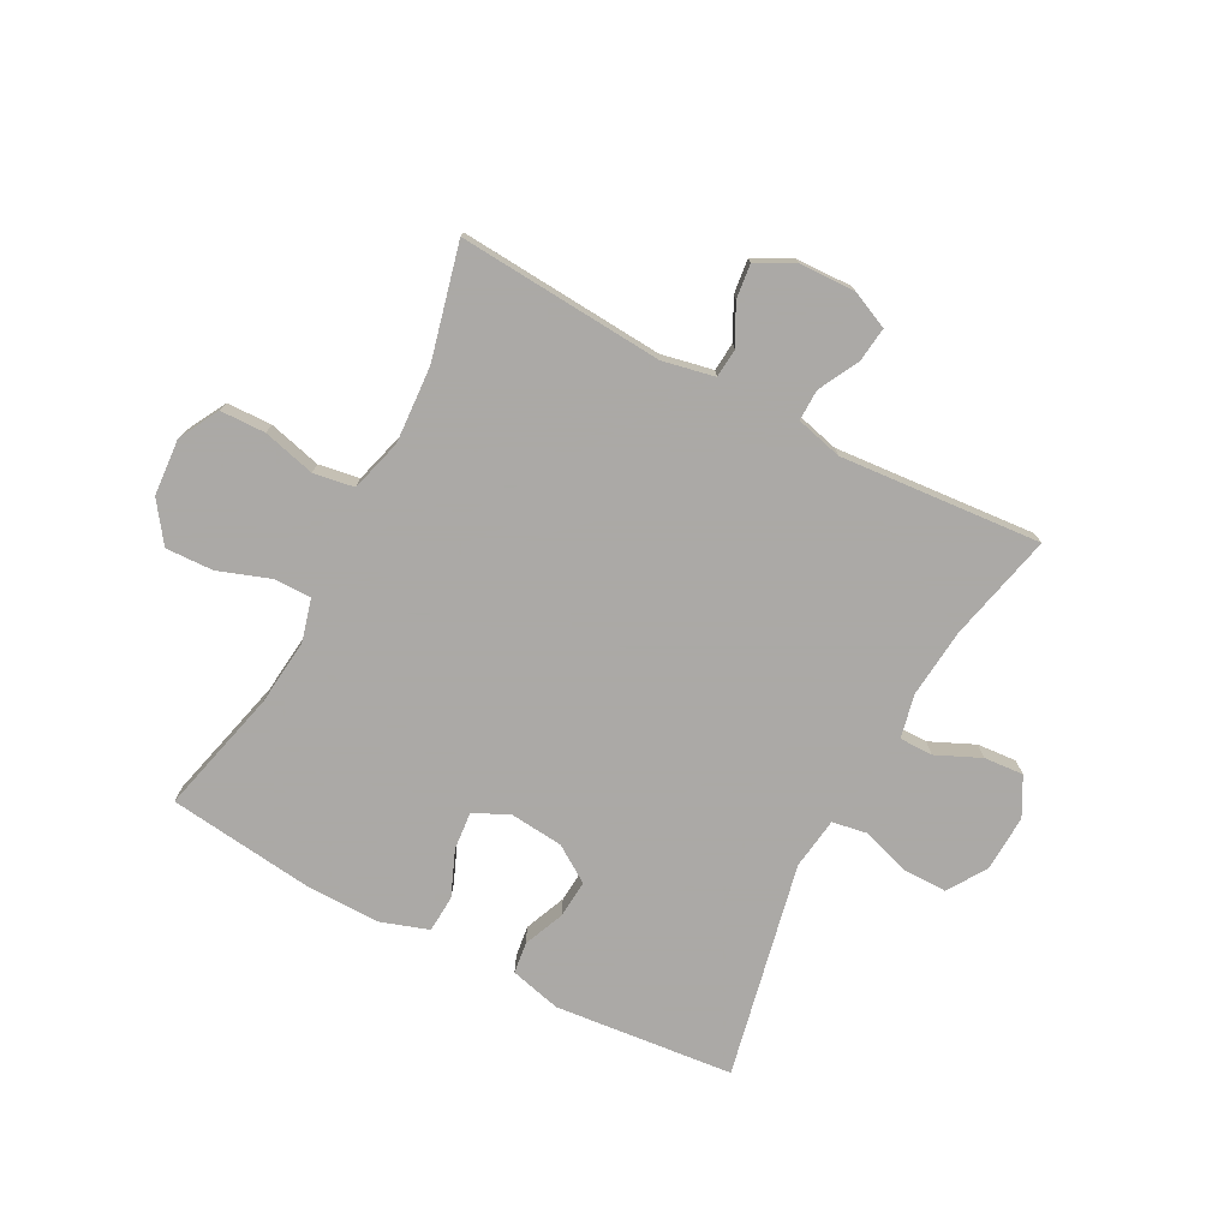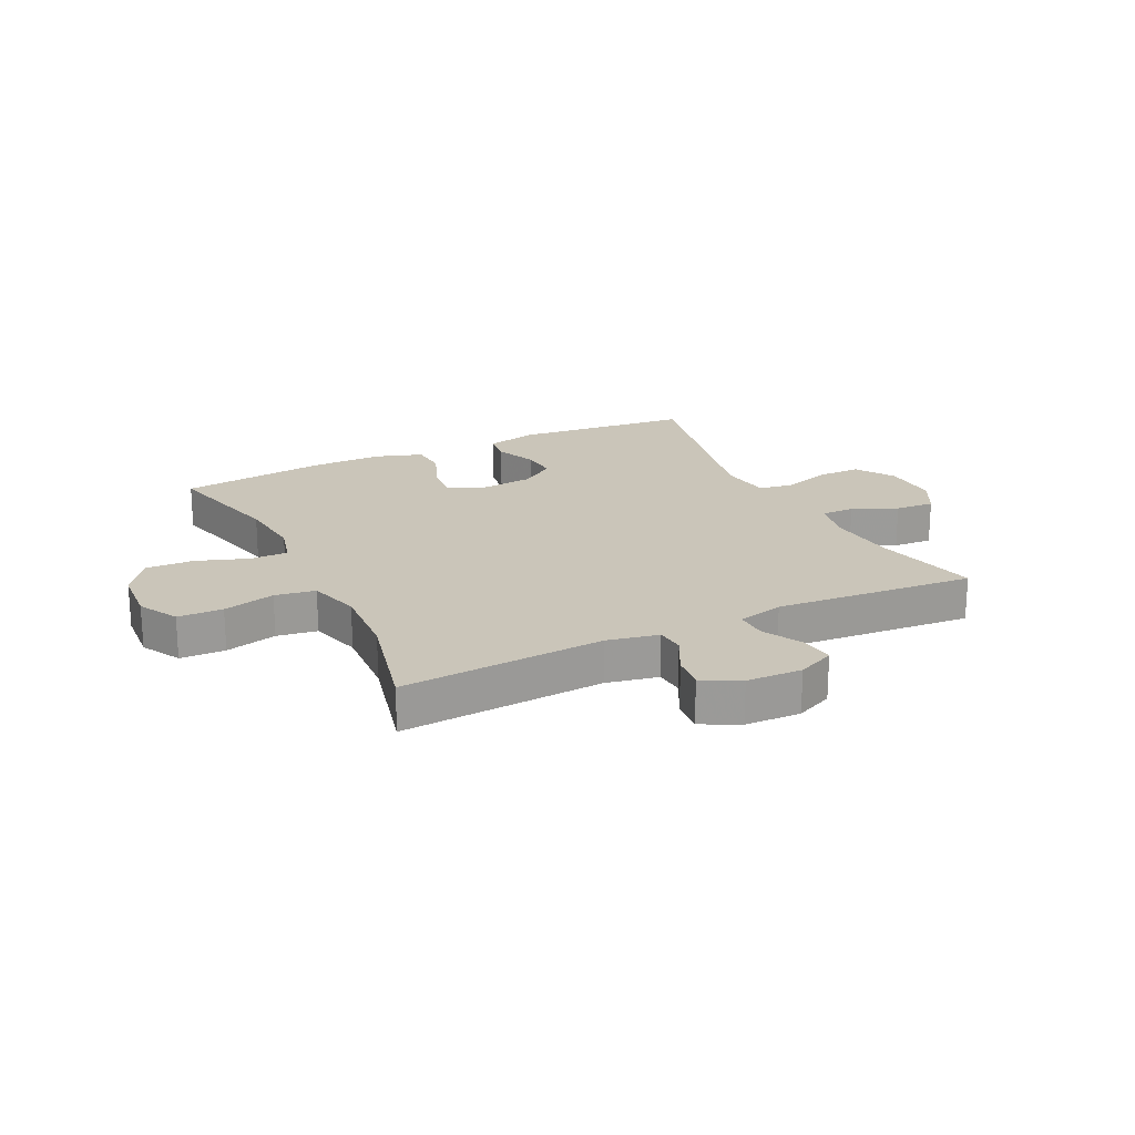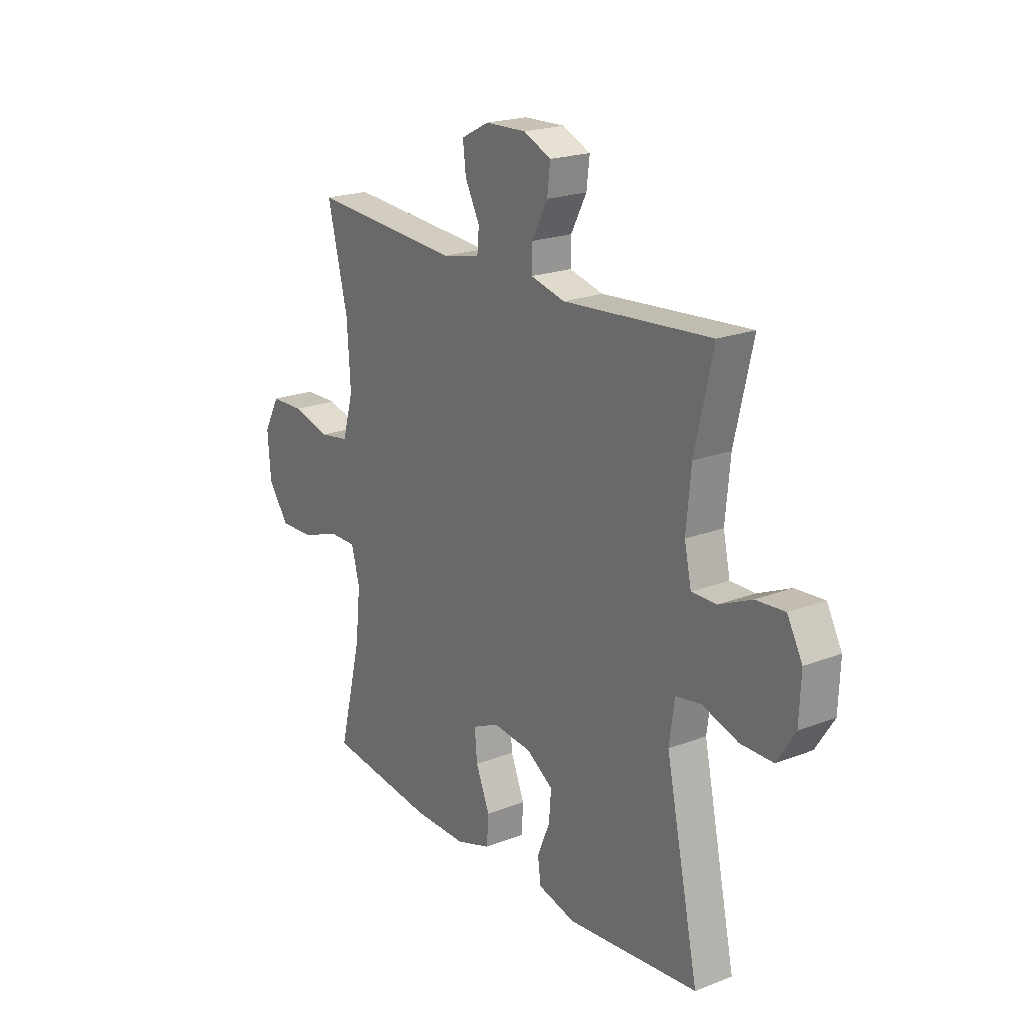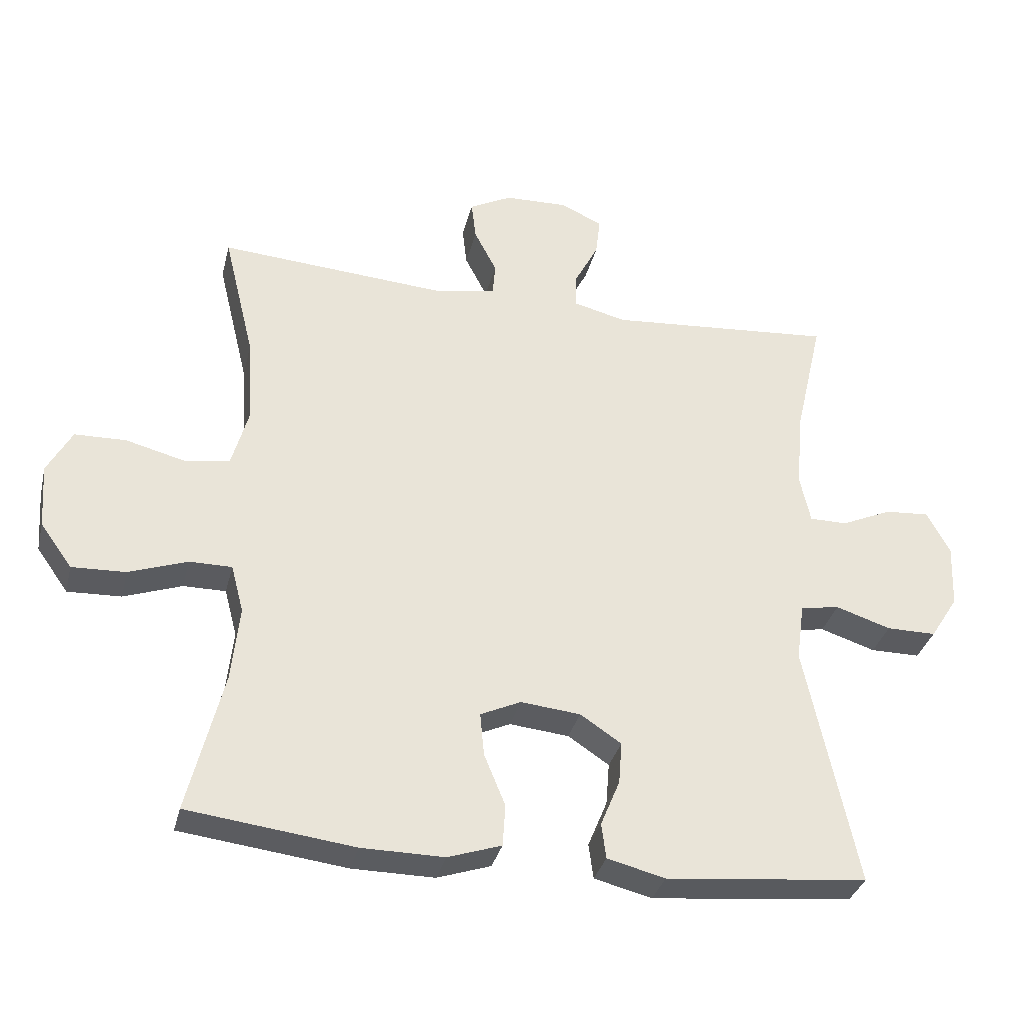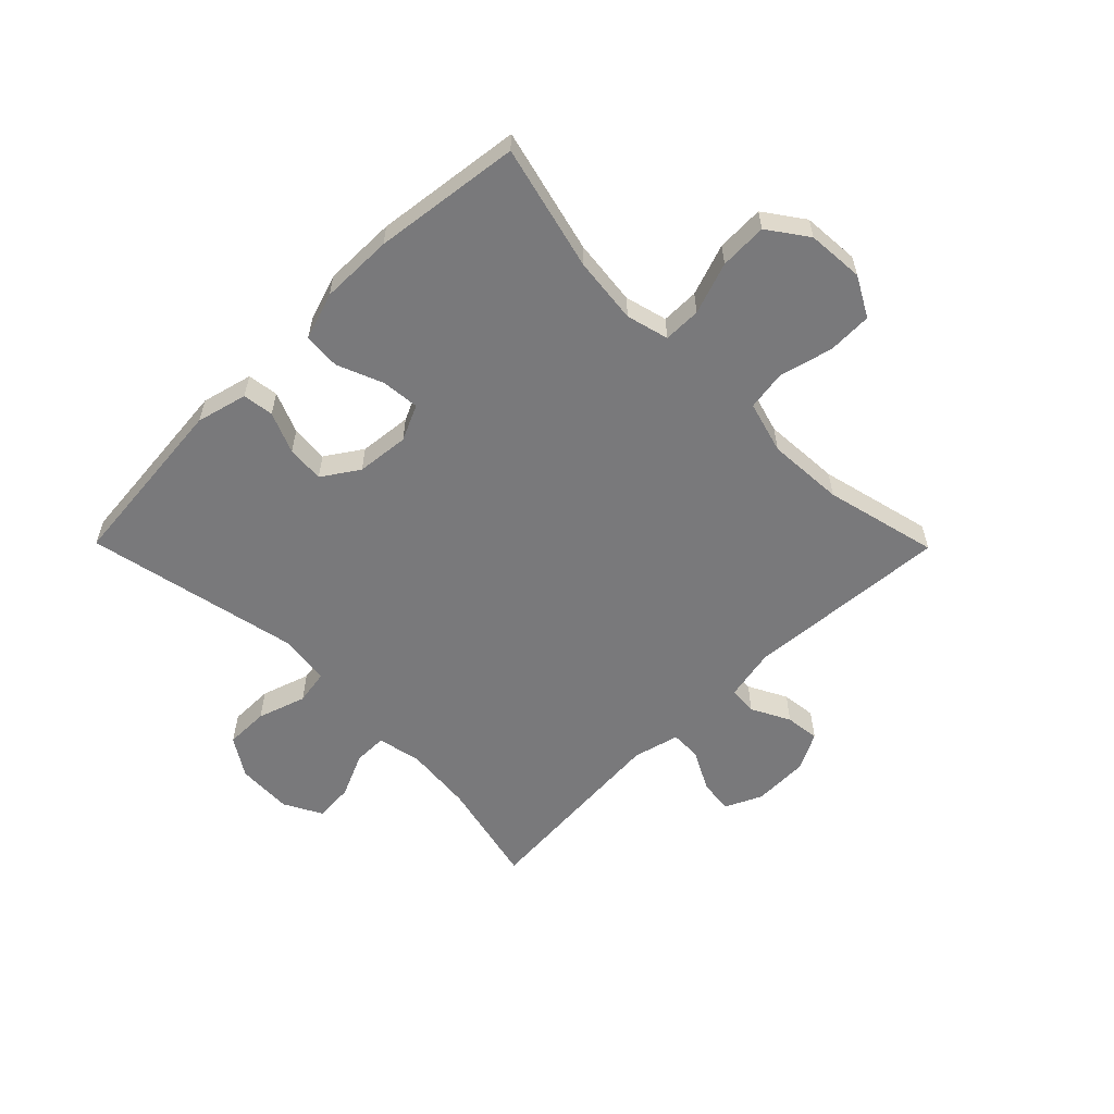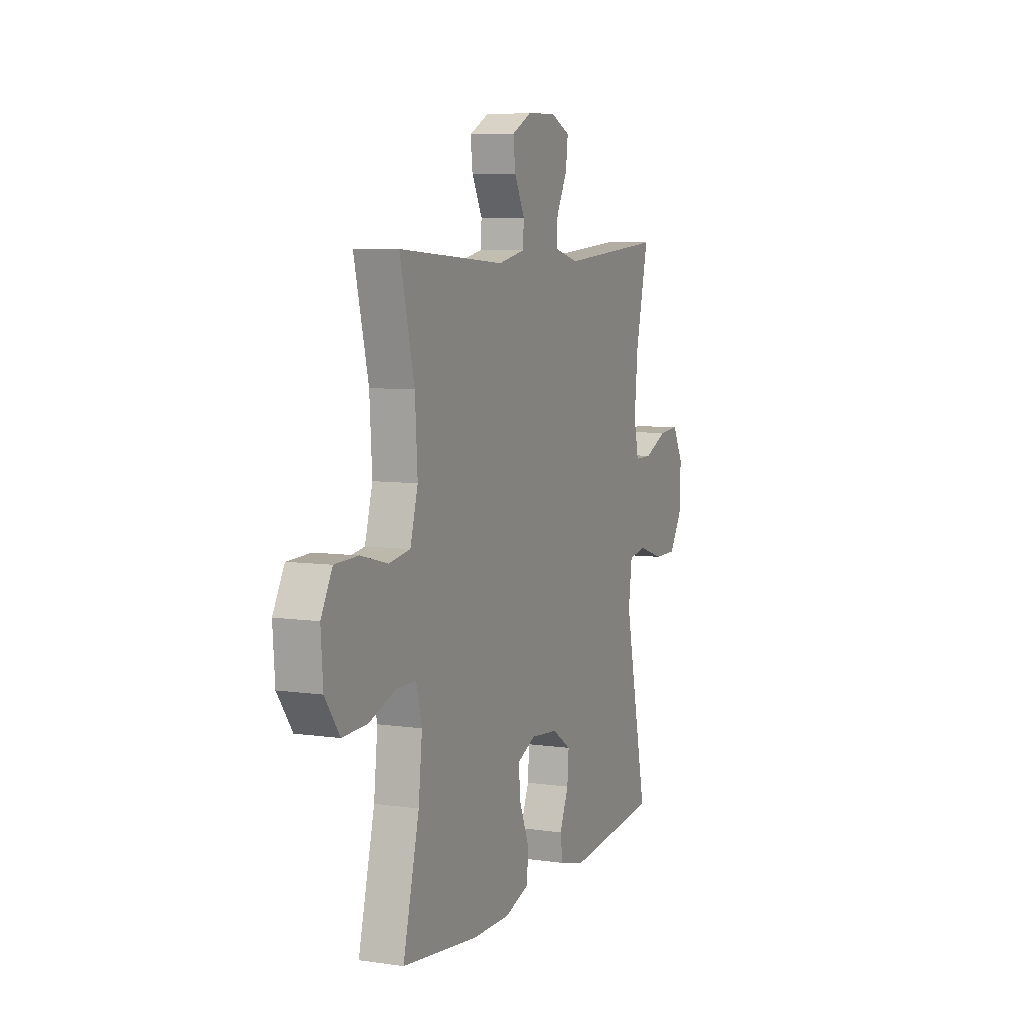
<metadata>
{"format":"obj","ext":"obj","renderer":"f3d","projection":"perspective","resolution":1024,"background":"white","views":[{"elev":-75.5,"azim":-27.8,"up":"+Y"},{"elev":20.6,"azim":-26.1,"up":"+Y"},{"elev":20.7,"azim":55.1,"up":"+Z"},{"elev":-33.5,"azim":-13.5,"up":"+Z"},{"elev":-57.9,"azim":-135.4,"up":"+Y"},{"elev":7.1,"azim":-67.3,"up":"+Z"}]}
</metadata>
<code>
v -0.5 0.07 -0.5
v -0.447 0.07 -0.286
v -0.435 0.07 -0.173
v -0.454 0.07 -0.101
v -0.518 0.07 -0.101
v -0.606 0.07 -0.132
v -0.687 0.07 -0.135
v -0.735 0.07 -0.068
v -0.742 0.07 0.029
v -0.705 0.07 0.097
v -0.628 0.07 0.099
v -0.539 0.07 0.076
v -0.47 0.07 0.087
v -0.445 0.07 0.176
v -0.453 0.07 0.307
v -0.5 0.07 0.5
v -0.151 0.07 0.475
v -0.063 0.07 0.493
v -0.059 0.07 0.542
v -0.093 0.07 0.608
v -0.1 0.07 0.667
v -0.036 0.07 0.7
v 0.059 0.07 0.703
v 0.123 0.07 0.674
v 0.116 0.07 0.615
v 0.08 0.07 0.546
v 0.079 0.07 0.493
v 0.158 0.07 0.473
v 0.5 0.07 0.5
v 0.458 0.07 0.317
v 0.447 0.07 0.199
v 0.463 0.07 0.125
v 0.52 0.07 0.125
v 0.596 0.07 0.159
v 0.663 0.07 0.164
v 0.698 0.07 0.099
v 0.694 0.07 0.003
v 0.652 0.07 -0.063
v 0.577 0.07 -0.063
v 0.494 0.07 -0.036
v 0.435 0.07 -0.046
v 0.423 0.07 -0.134
v 0.5 0.07 -0.5
v 0.195 0.07 -0.53
v 0.108 0.07 -0.508
v 0.101 0.07 -0.455
v 0.13 0.07 -0.385
v 0.135 0.07 -0.321
v 0.073 0.07 -0.28
v -0.017 0.07 -0.271
v -0.078 0.07 -0.299
v -0.072 0.07 -0.364
v -0.04 0.07 -0.442
v -0.044 0.07 -0.505
v -0.125 0.07 -0.532
v -0.249 0.07 -0.531
v -0.5 0 -0.5
v -0.447 0 -0.286
v -0.435 0 -0.173
v -0.454 0 -0.101
v -0.518 0 -0.101
v -0.606 0 -0.132
v -0.687 0 -0.135
v -0.735 0 -0.068
v -0.742 0 0.029
v -0.705 0 0.097
v -0.628 0 0.099
v -0.539 0 0.076
v -0.47 0 0.087
v -0.445 0 0.176
v -0.453 0 0.307
v -0.5 0 0.5
v -0.151 0 0.475
v -0.063 0 0.493
v -0.059 0 0.542
v -0.093 0 0.608
v -0.1 0 0.667
v -0.036 0 0.7
v 0.059 0 0.703
v 0.123 0 0.674
v 0.116 0 0.615
v 0.08 0 0.546
v 0.079 0 0.493
v 0.158 0 0.473
v 0.5 0 0.5
v 0.458 0 0.317
v 0.447 0 0.199
v 0.463 0 0.125
v 0.52 0 0.125
v 0.596 0 0.159
v 0.663 0 0.164
v 0.698 0 0.099
v 0.694 0 0.003
v 0.652 0 -0.063
v 0.577 0 -0.063
v 0.494 0 -0.036
v 0.435 0 -0.046
v 0.423 0 -0.134
v 0.5 0 -0.5
v 0.195 0 -0.53
v 0.108 0 -0.508
v 0.101 0 -0.455
v 0.13 0 -0.385
v 0.135 0 -0.321
v 0.073 0 -0.28
v -0.017 0 -0.271
v -0.078 0 -0.299
v -0.072 0 -0.364
v -0.04 0 -0.442
v -0.044 0 -0.505
v -0.125 0 -0.532
v -0.249 0 -0.531
f 56 1 2
f 55 56 2
f 54 55 2
f 53 54 2
f 52 53 2
f 51 52 2 3
f 50 51 3 4
f 49 50 4
f 45 46 47
f 44 45 47
f 43 44 47
f 42 43 47
f 41 42 47 48
f 38 39 40
f 37 38 40
f 36 37 40
f 35 36 40
f 34 35 40
f 33 34 40
f 32 33 40 41
f 41 48 49
f 32 41 49
f 31 32 49
f 28 29 30
f 31 49 4
f 30 31 4
f 28 30 4
f 27 28 4
f 24 25 26
f 23 24 26
f 22 23 26
f 21 22 26
f 20 21 26
f 19 20 26
f 15 16 17
f 14 15 17 18
f 13 14 18
f 10 11 12
f 9 10 12
f 8 9 12
f 7 8 12
f 6 7 12
f 5 6 12
f 5 12 13
f 4 5 13 18
f 18 19 26 27
f 4 18 27
f 58 57 112
f 58 112 111
f 58 111 110
f 58 110 109
f 58 109 108
f 59 58 108 107
f 60 59 107 106
f 60 106 105
f 103 102 101
f 103 101 100
f 103 100 99
f 103 99 98
f 104 103 98 97
f 96 95 94
f 96 94 93
f 96 93 92
f 96 92 91
f 96 91 90
f 96 90 89
f 97 96 89 88
f 105 104 97
f 105 97 88
f 105 88 87
f 86 85 84
f 60 105 87
f 60 87 86
f 60 86 84
f 60 84 83
f 82 81 80
f 82 80 79
f 82 79 78
f 82 78 77
f 82 77 76
f 82 76 75
f 73 72 71
f 74 73 71 70
f 74 70 69
f 68 67 66
f 68 66 65
f 68 65 64
f 68 64 63
f 68 63 62
f 68 62 61
f 69 68 61
f 74 69 61 60
f 83 82 75 74
f 83 74 60
f 1 57 58 2
f 2 58 59 3
f 3 59 60 4
f 4 60 61 5
f 5 61 62 6
f 6 62 63 7
f 7 63 64 8
f 8 64 65 9
f 9 65 66 10
f 10 66 67 11
f 11 67 68 12
f 12 68 69 13
f 13 69 70 14
f 14 70 71 15
f 15 71 72 16
f 16 72 73 17
f 17 73 74 18
f 18 74 75 19
f 19 75 76 20
f 20 76 77 21
f 21 77 78 22
f 22 78 79 23
f 23 79 80 24
f 24 80 81 25
f 25 81 82 26
f 26 82 83 27
f 27 83 84 28
f 28 84 85 29
f 29 85 86 30
f 30 86 87 31
f 31 87 88 32
f 32 88 89 33
f 33 89 90 34
f 34 90 91 35
f 35 91 92 36
f 36 92 93 37
f 37 93 94 38
f 38 94 95 39
f 39 95 96 40
f 40 96 97 41
f 41 97 98 42
f 42 98 99 43
f 43 99 100 44
f 44 100 101 45
f 45 101 102 46
f 46 102 103 47
f 47 103 104 48
f 48 104 105 49
f 49 105 106 50
f 50 106 107 51
f 51 107 108 52
f 52 108 109 53
f 53 109 110 54
f 54 110 111 55
f 55 111 112 56
f 56 112 57 1

</code>
